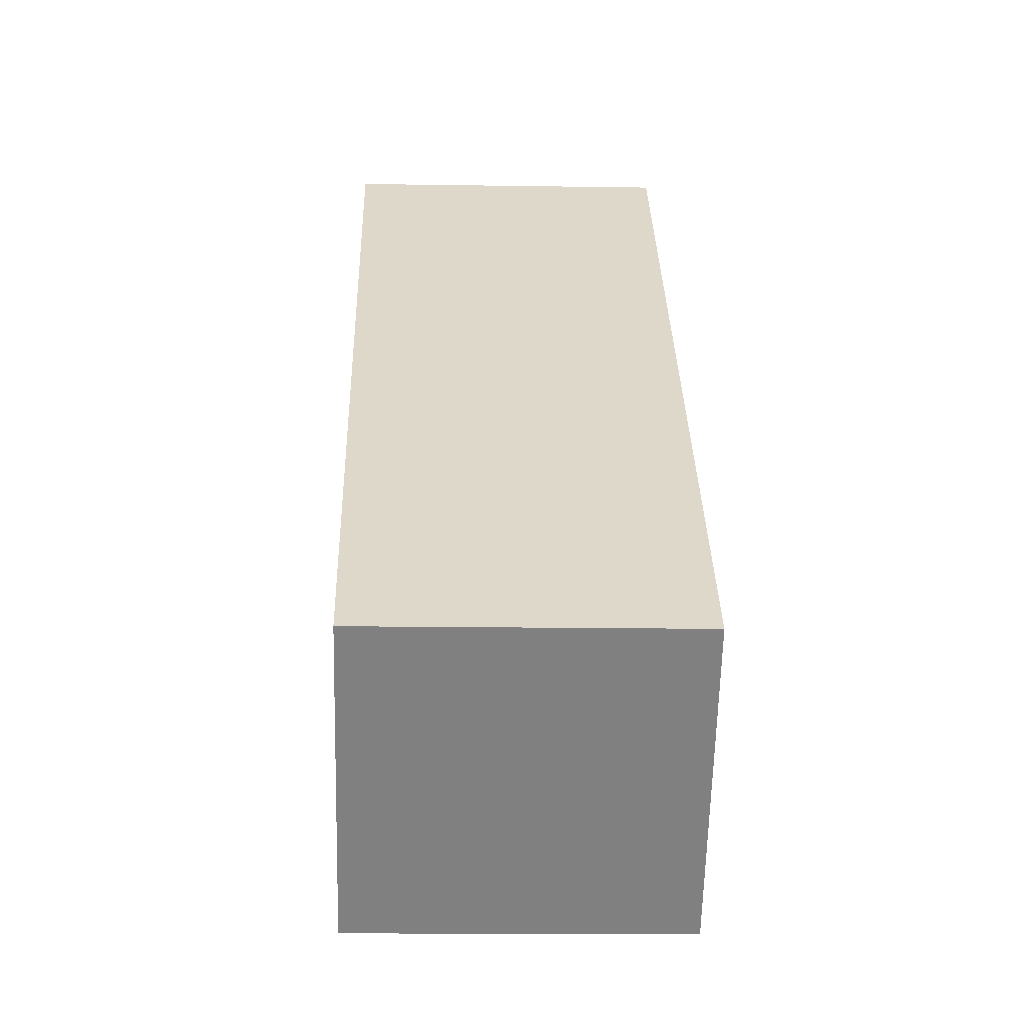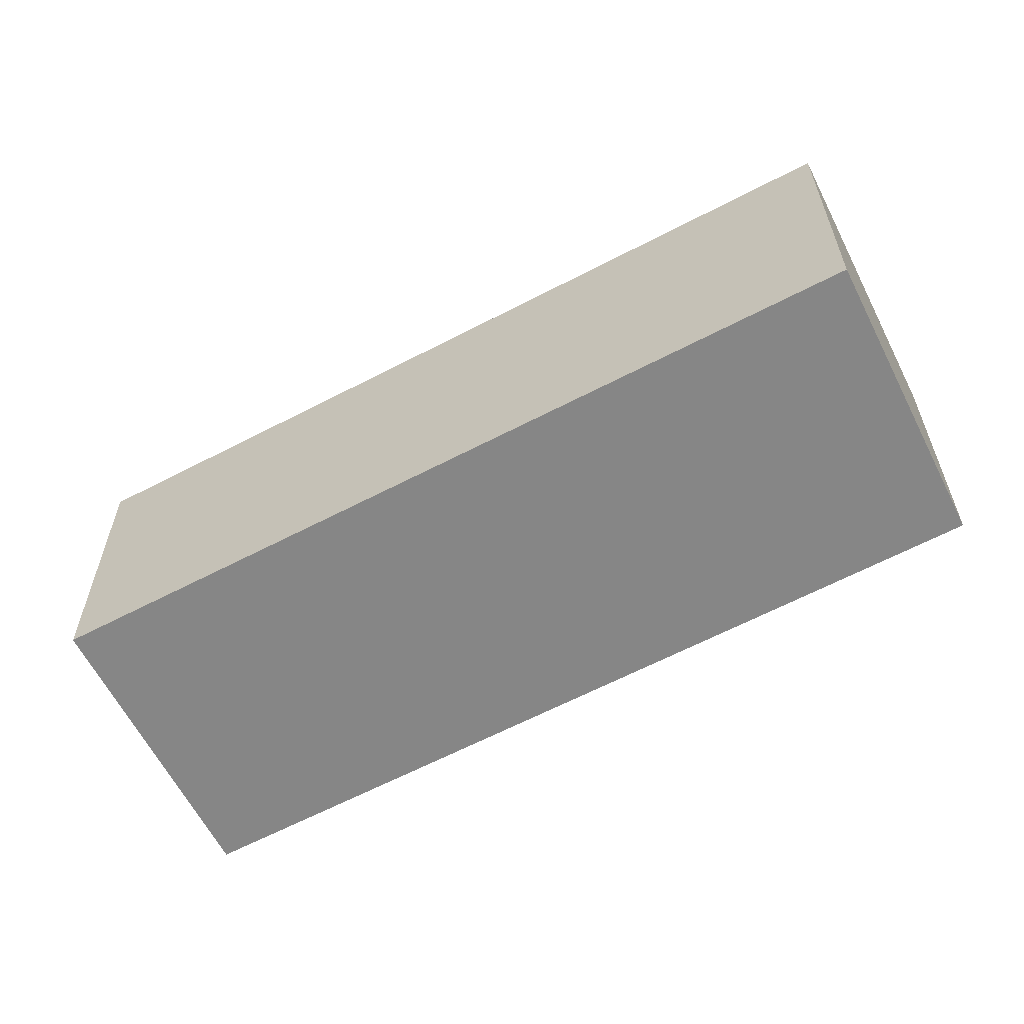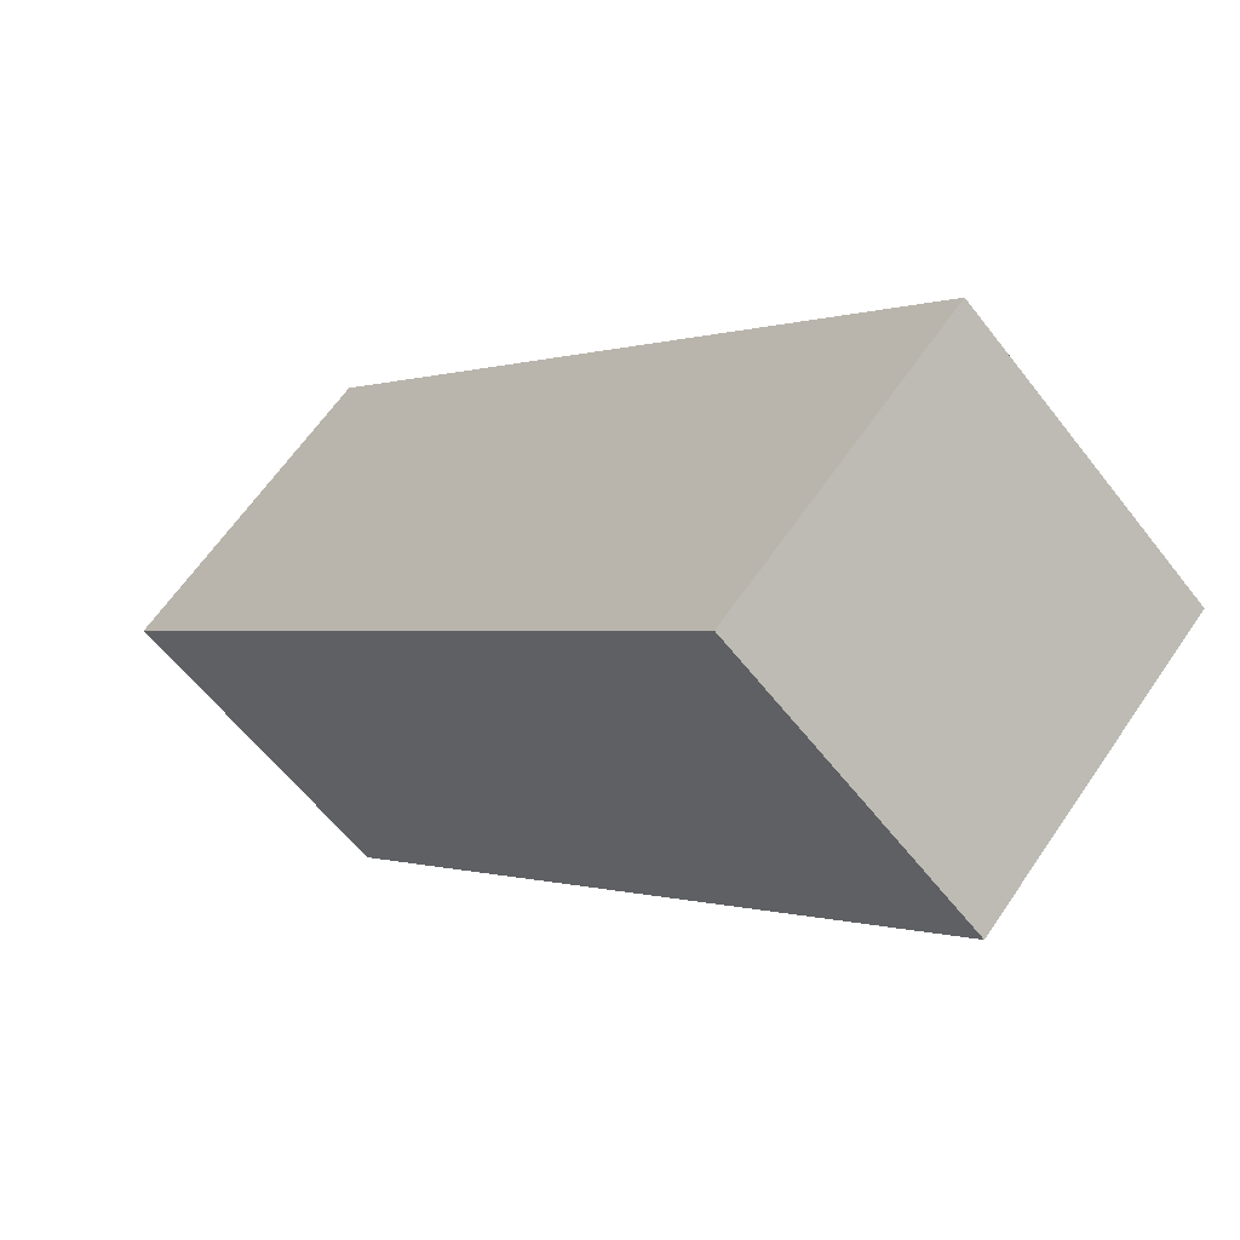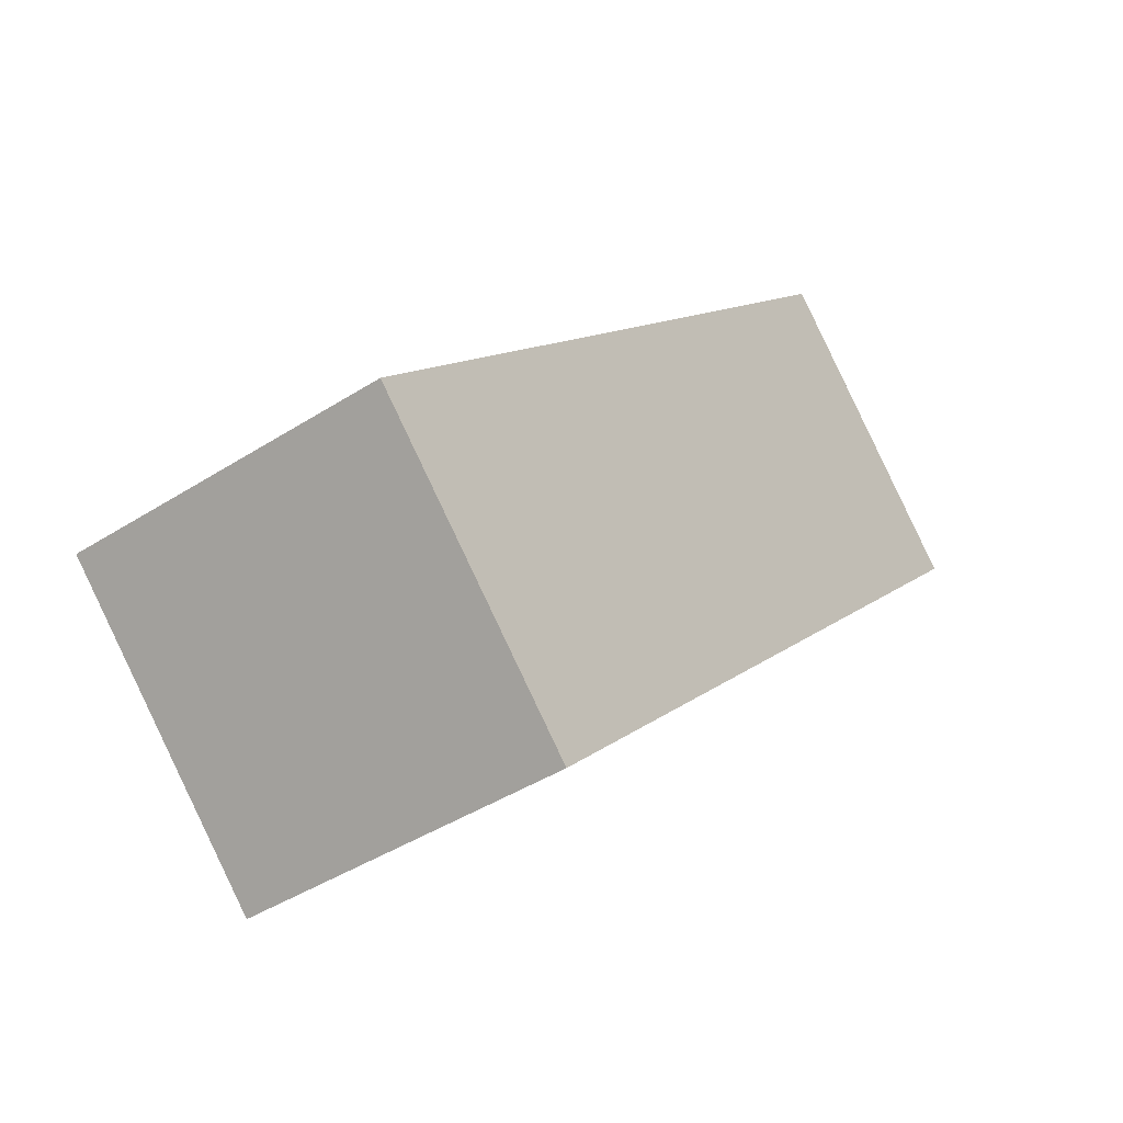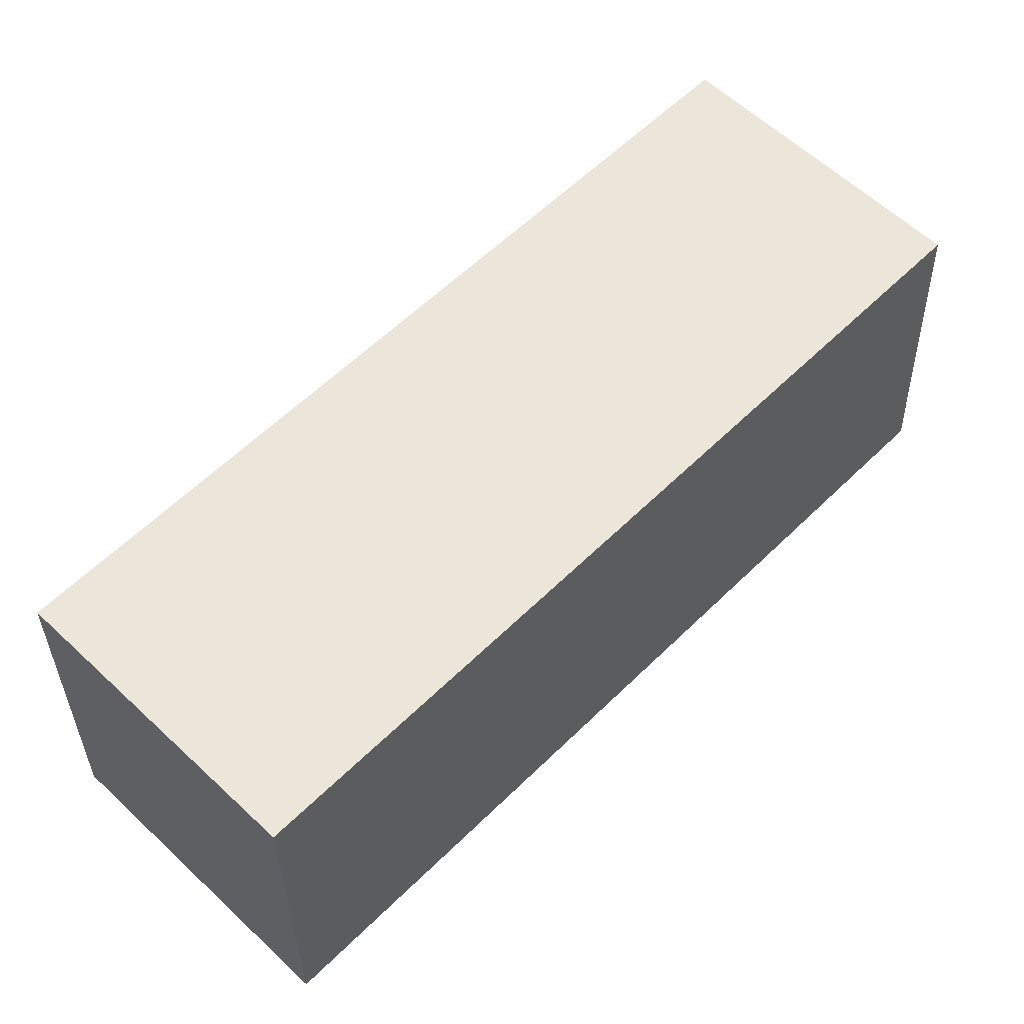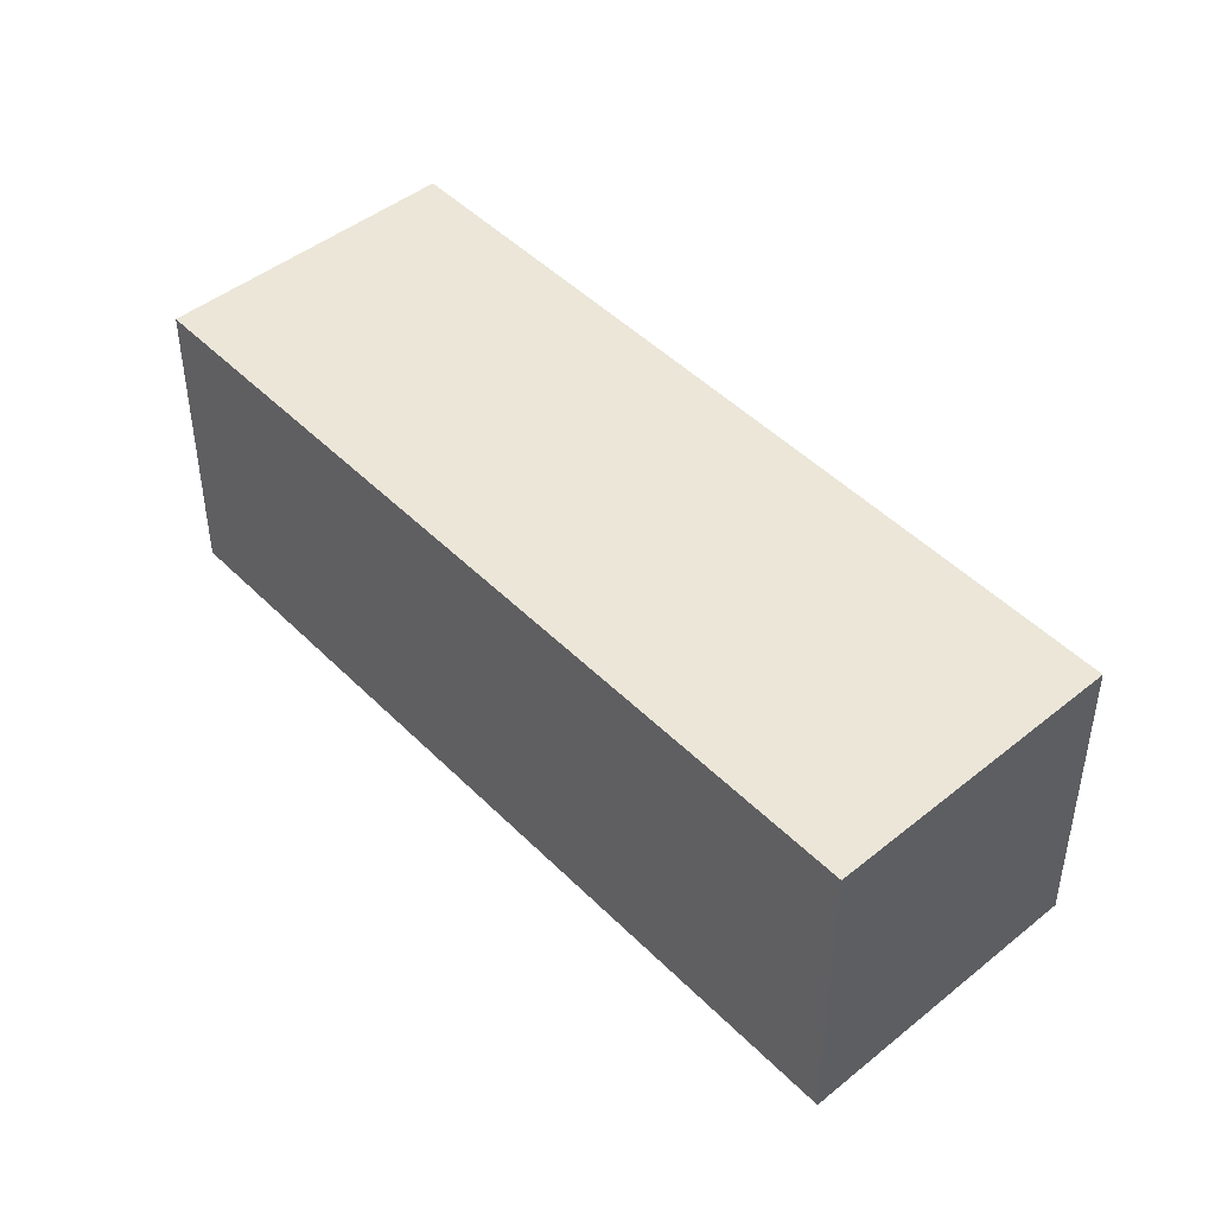
<metadata>
{"format":"obj","ext":"obj","renderer":"f3d","projection":"perspective","resolution":1024,"background":"white","views":[{"elev":-14.9,"azim":-91.9,"up":"+Z"},{"elev":-62.0,"azim":-17.7,"up":"+Y"},{"elev":-59.6,"azim":-142.5,"up":"+Z"},{"elev":-42.2,"azim":-52.4,"up":"+Z"},{"elev":-33.7,"azim":1.0,"up":"+Z"},{"elev":46.3,"azim":2.9,"up":"+Y"}]}
</metadata>
<code>
v  3.425 2.097e-16 -3.425
v  9.562 -6.002e-16 9.801
v  0 0 0
v  11.04 -2.701e-16 4.412
v  12.92 -3.885e-16 6.345
v  9.563 4.814 9.801
v  0.0001027 4.814 -0.0001526
v  12.92 4.814 6.345
v  11.04 4.814 4.412
v  3.425 4.814 -3.425
g defaultobject
f 1 2 3
f 2 1 4
f 2 4 5
f 6 3 2
f 3 6 7
f 6 5 8
f 5 6 2
f 8 4 9
f 4 8 5
f 9 1 10
f 1 9 4
f 7 1 3
f 1 7 10
f 8 7 6
f 7 8 9
f 7 9 10

</code>
